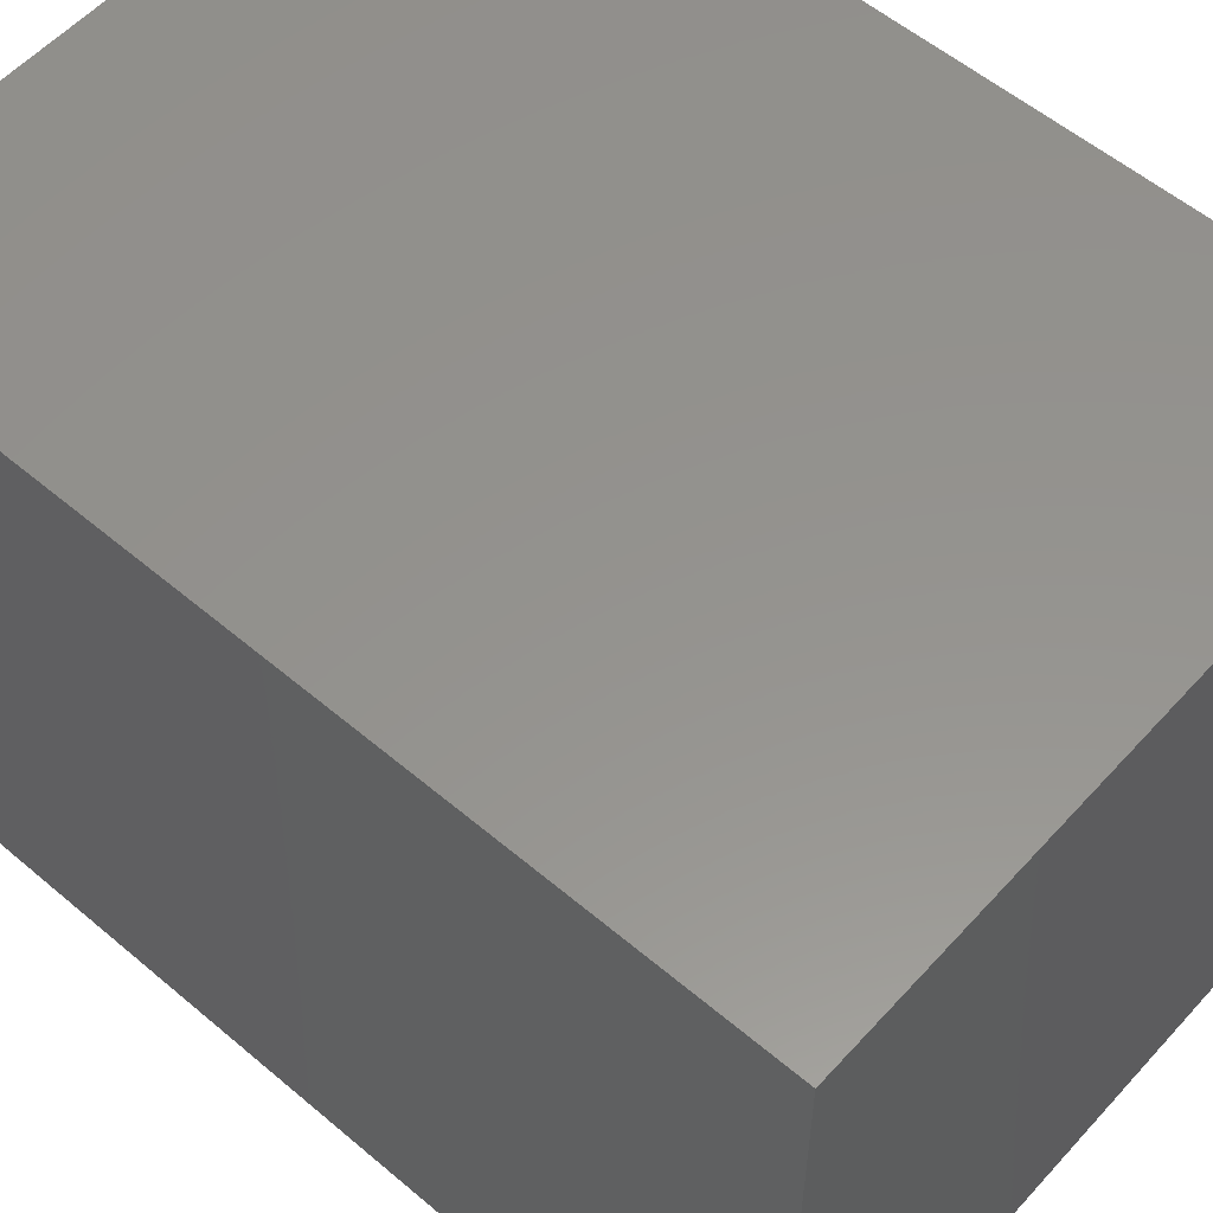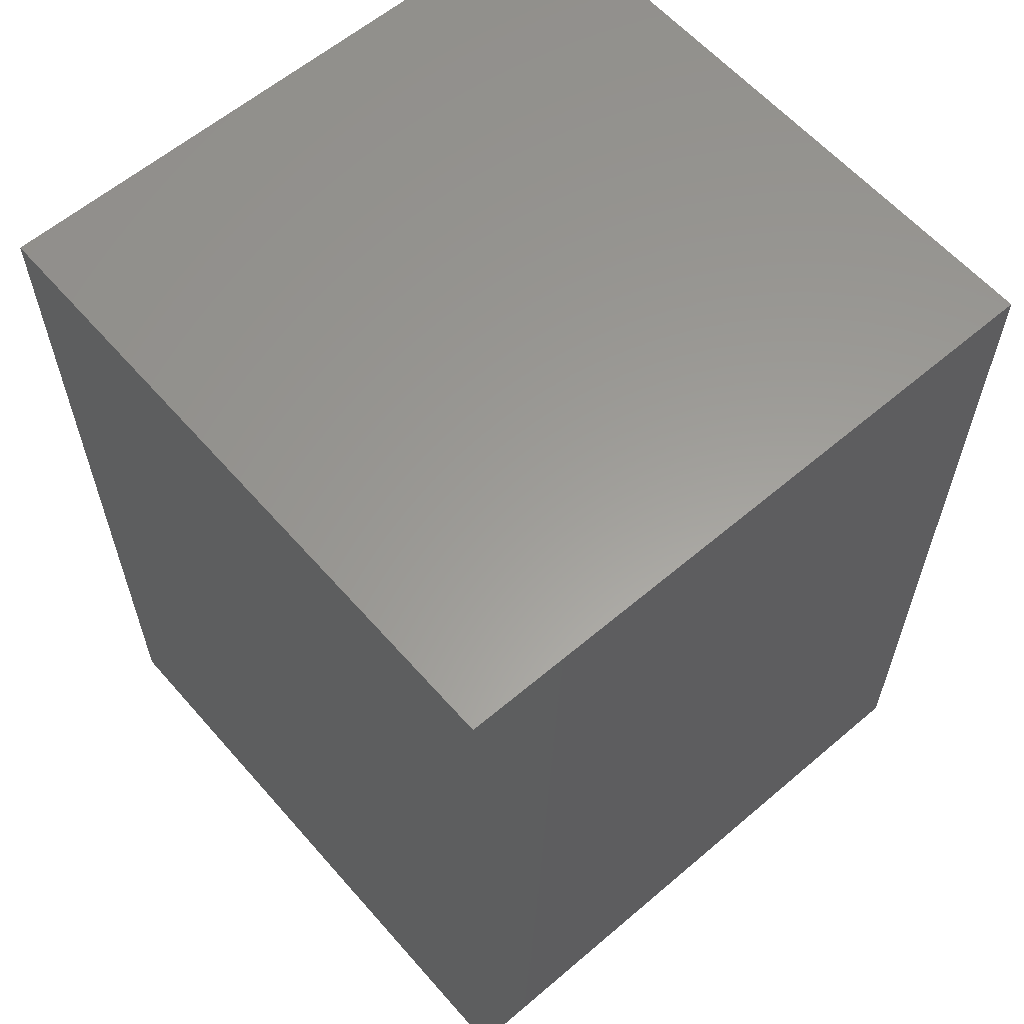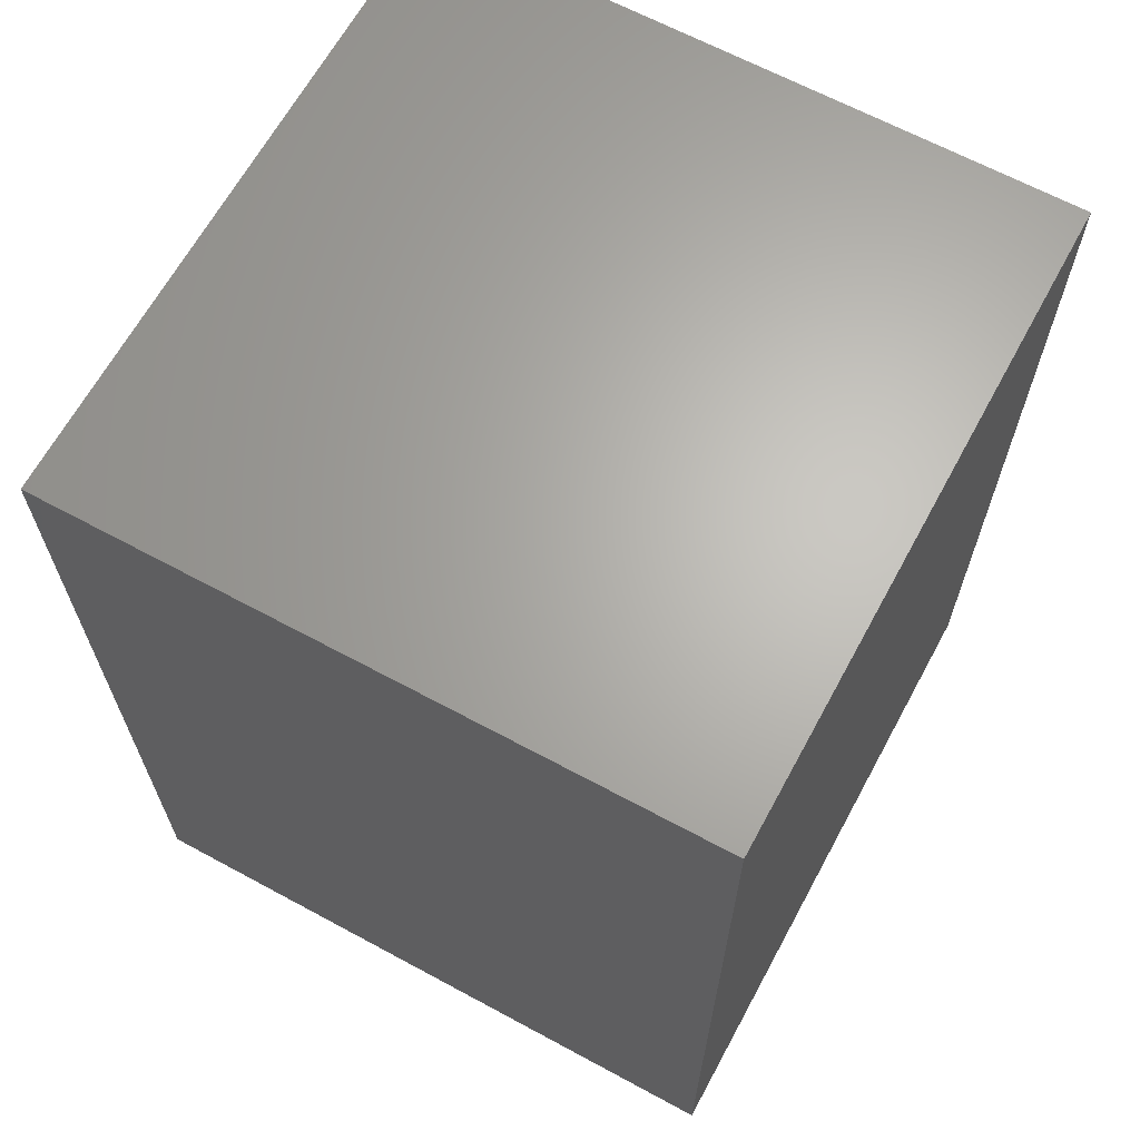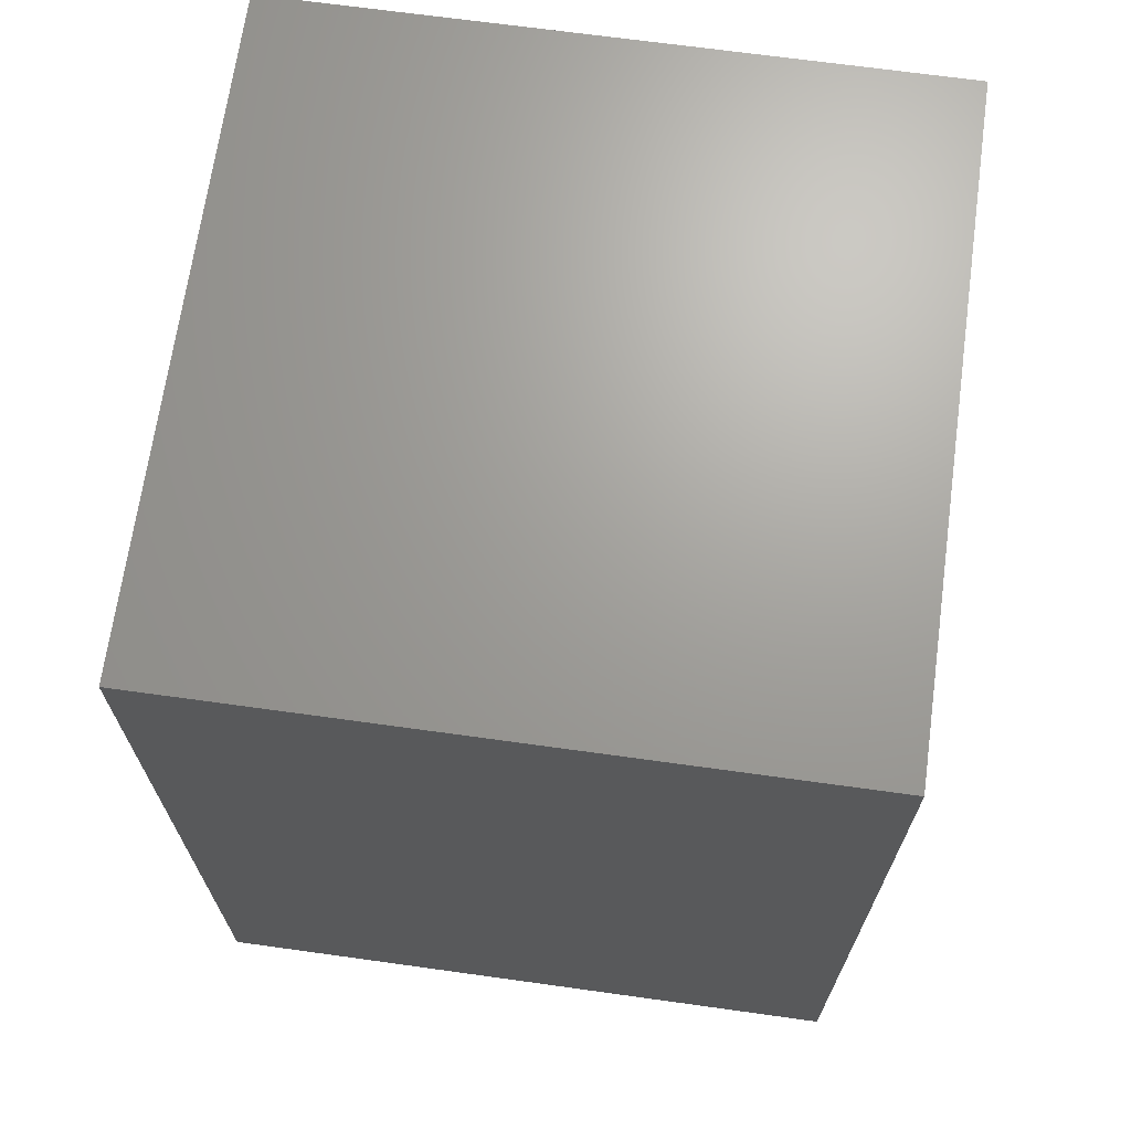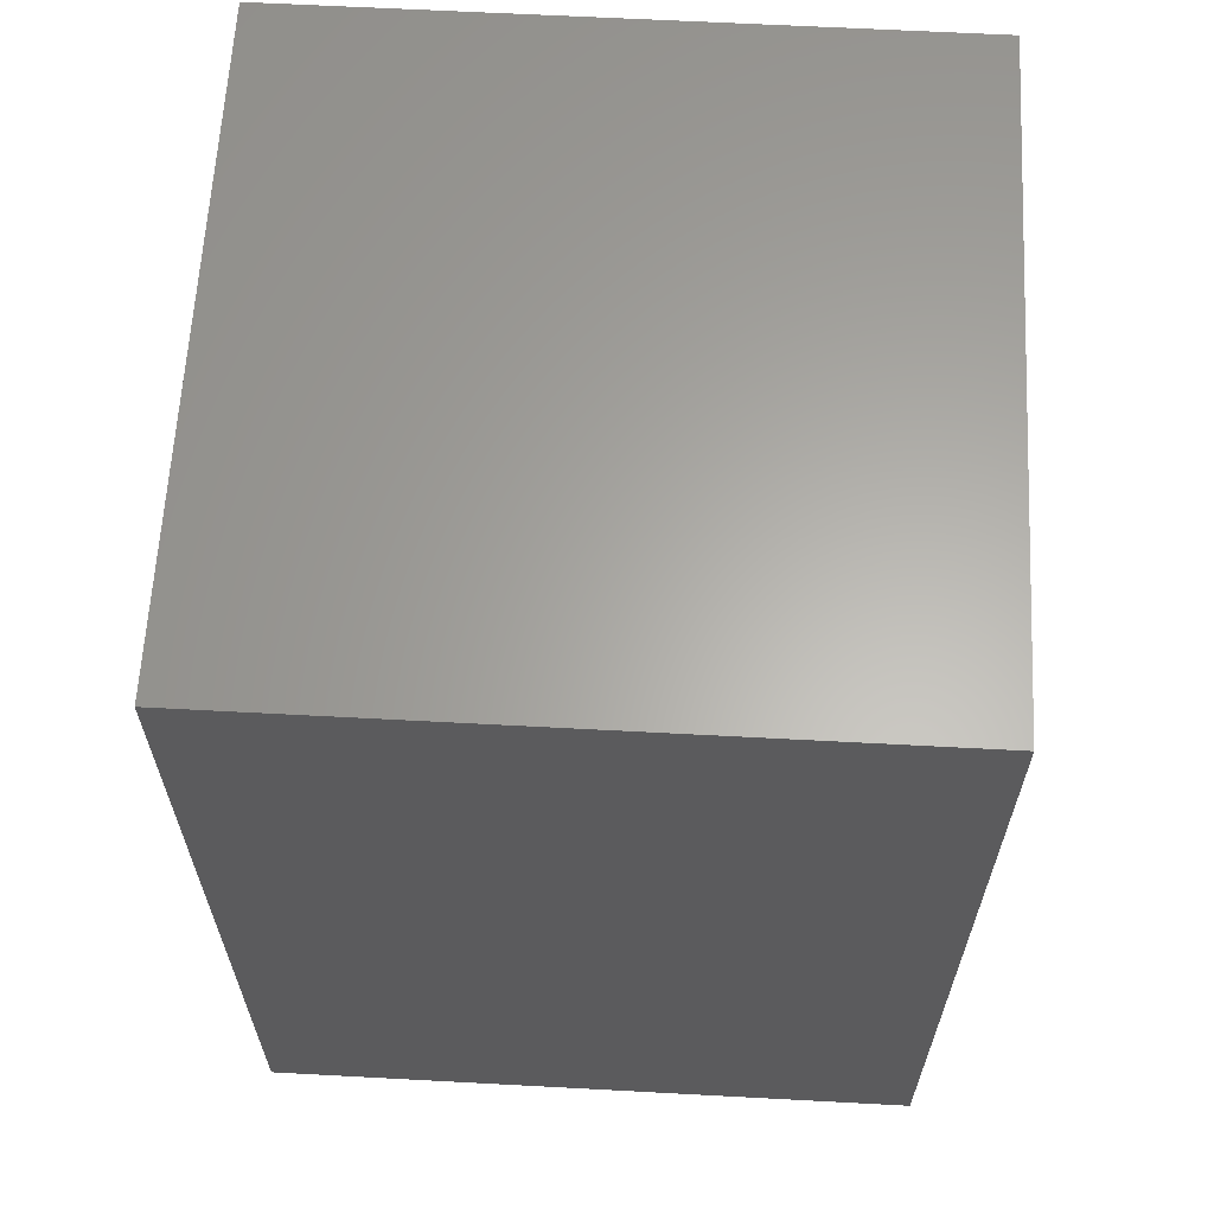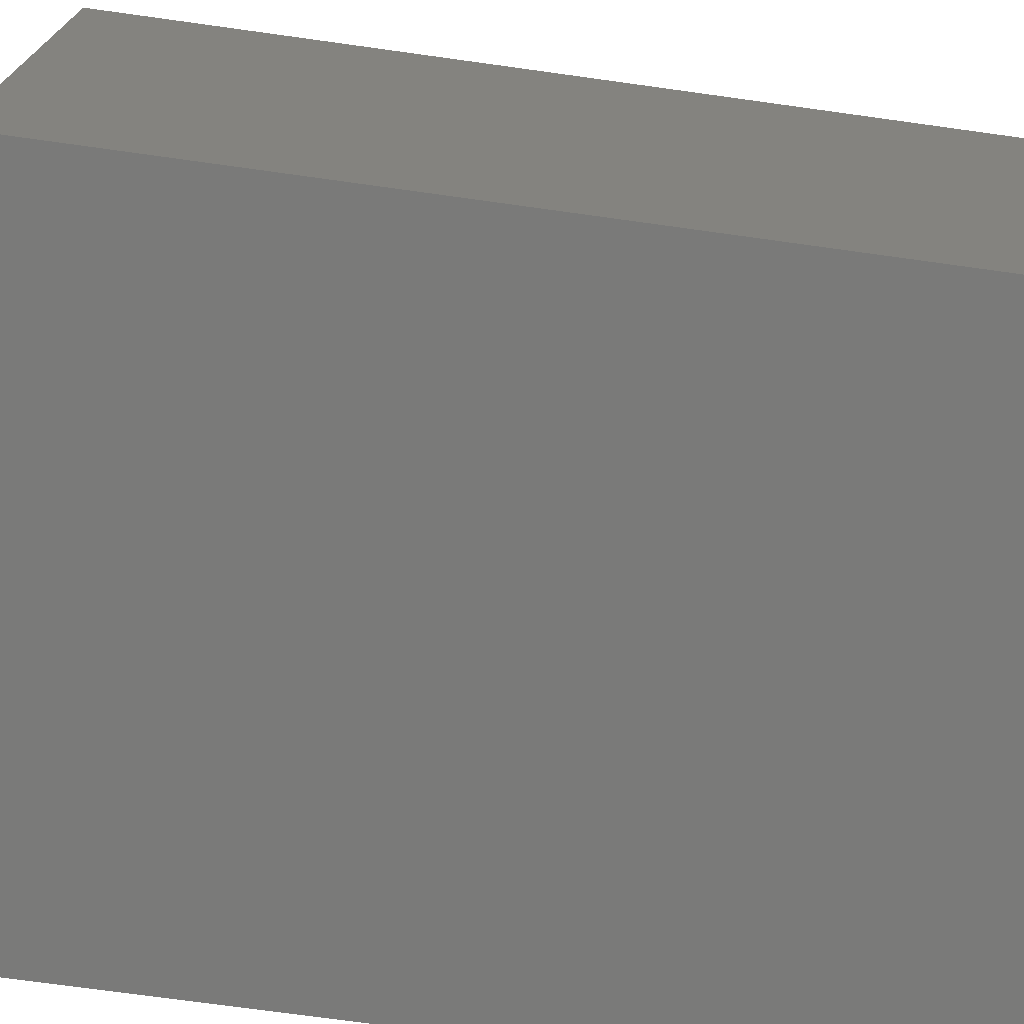
<metadata>
{"format":"stl","ext":"stl","renderer":"f3d","projection":"perspective","resolution":1024,"background":"white","views":[{"elev":56.3,"azim":131.5,"up":"+Z"},{"elev":60.3,"azim":49.0,"up":"+Y"},{"elev":65.4,"azim":-151.5,"up":"+Y"},{"elev":68.4,"azim":-172.1,"up":"+Y"},{"elev":62.9,"azim":93.1,"up":"+Y"},{"elev":-72.8,"azim":-97.9,"up":"+Z"}]}
</metadata>
<code>
# stl→obj: 8 verts, 12 faces
v -0.3281 -7.806e-18 -0.1406
v -0.3281 -7.806e-18 0.5156
v 0.3281 2.862e-17 -0.1406
v 0.3281 2.862e-17 0.5156
v -0.3281 -0.8906 -0.1406
v 0.3281 -0.8906 -0.1406
v 0.3281 -0.8906 0.5156
v -0.3281 -0.8906 0.5156
f 1 2 3
f 3 2 4
f 1 3 5
f 5 3 6
f 3 4 6
f 6 4 7
f 4 2 7
f 7 2 8
f 2 1 8
f 8 1 5
f 5 6 8
f 8 6 7

</code>
